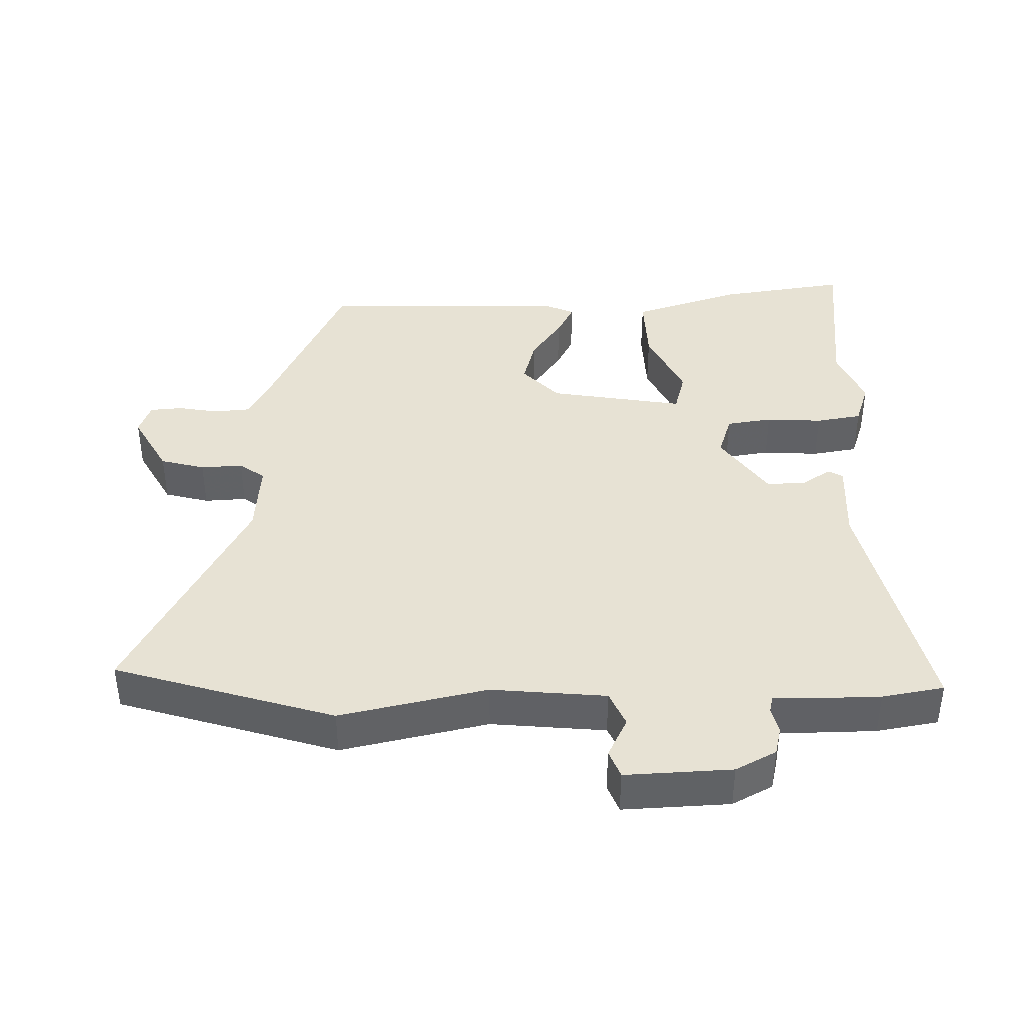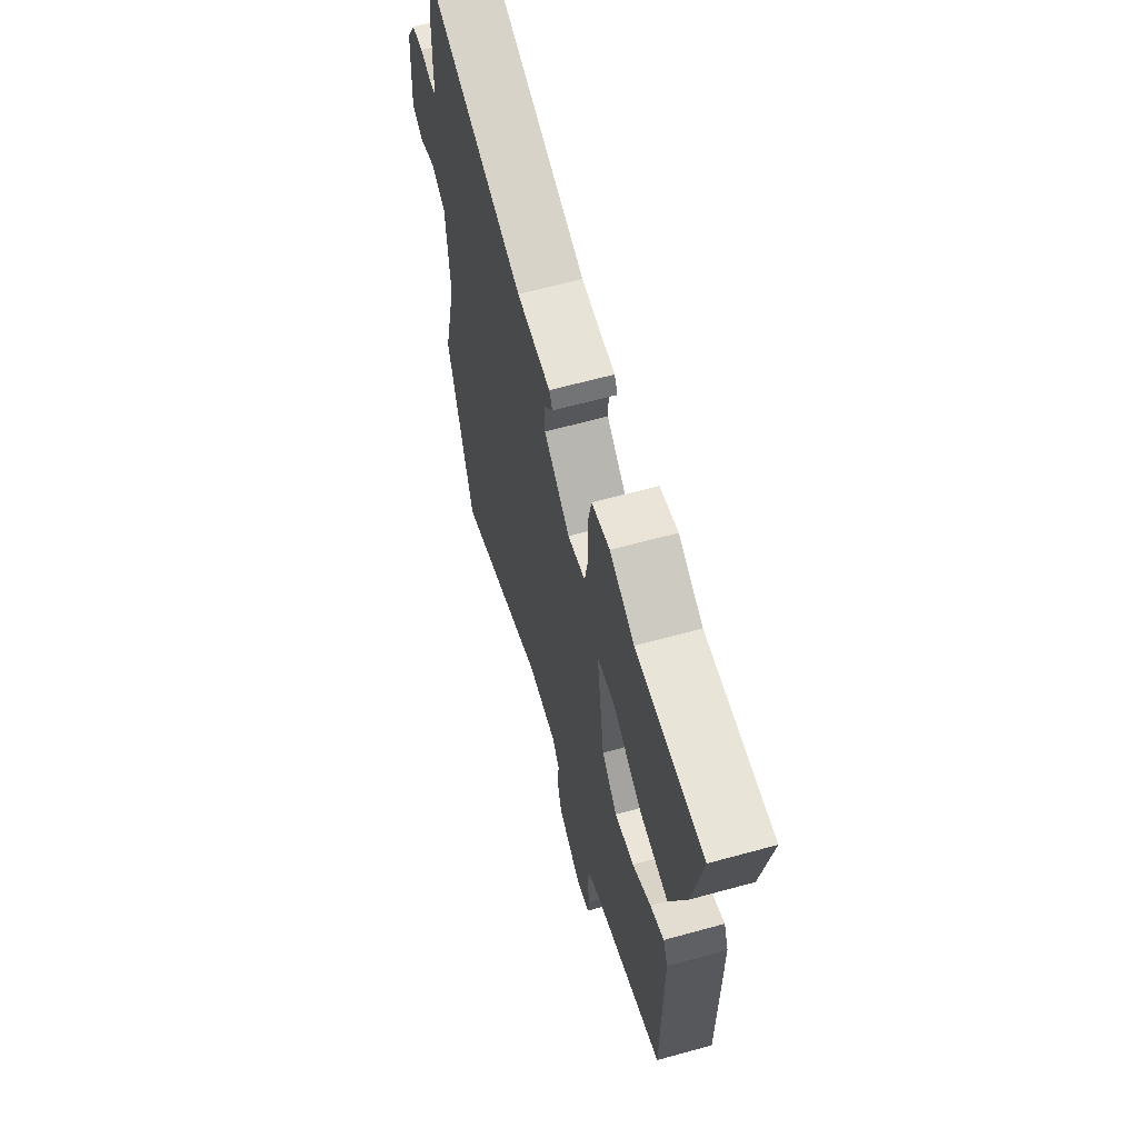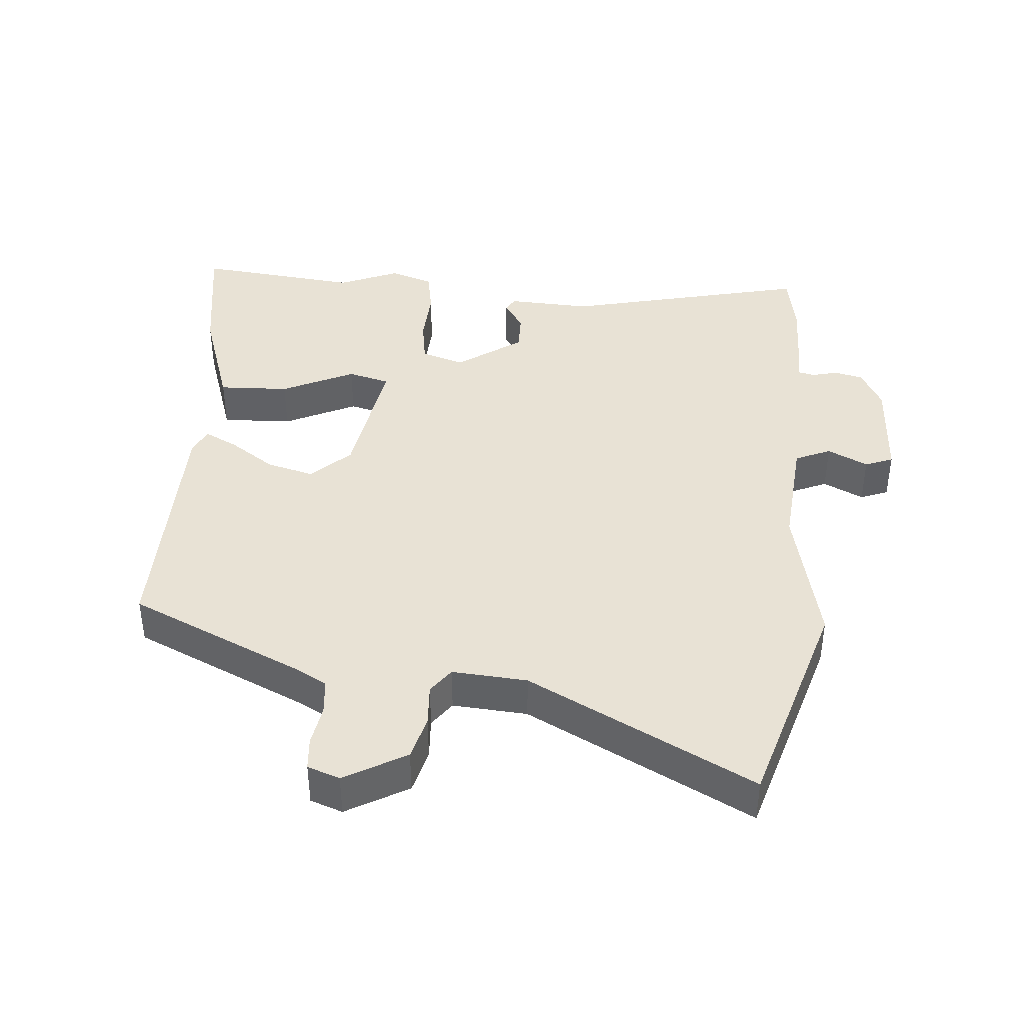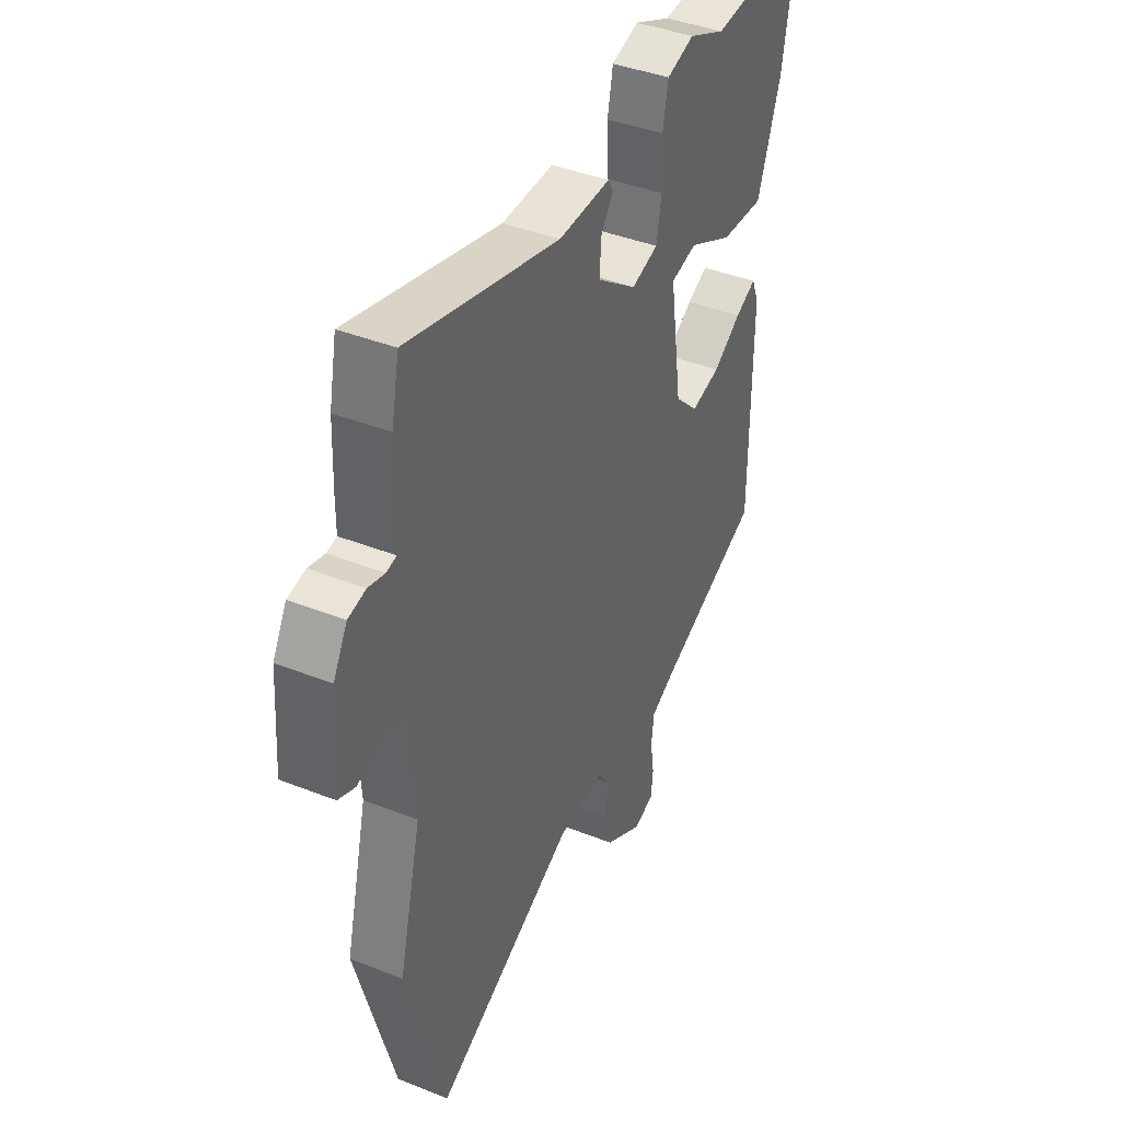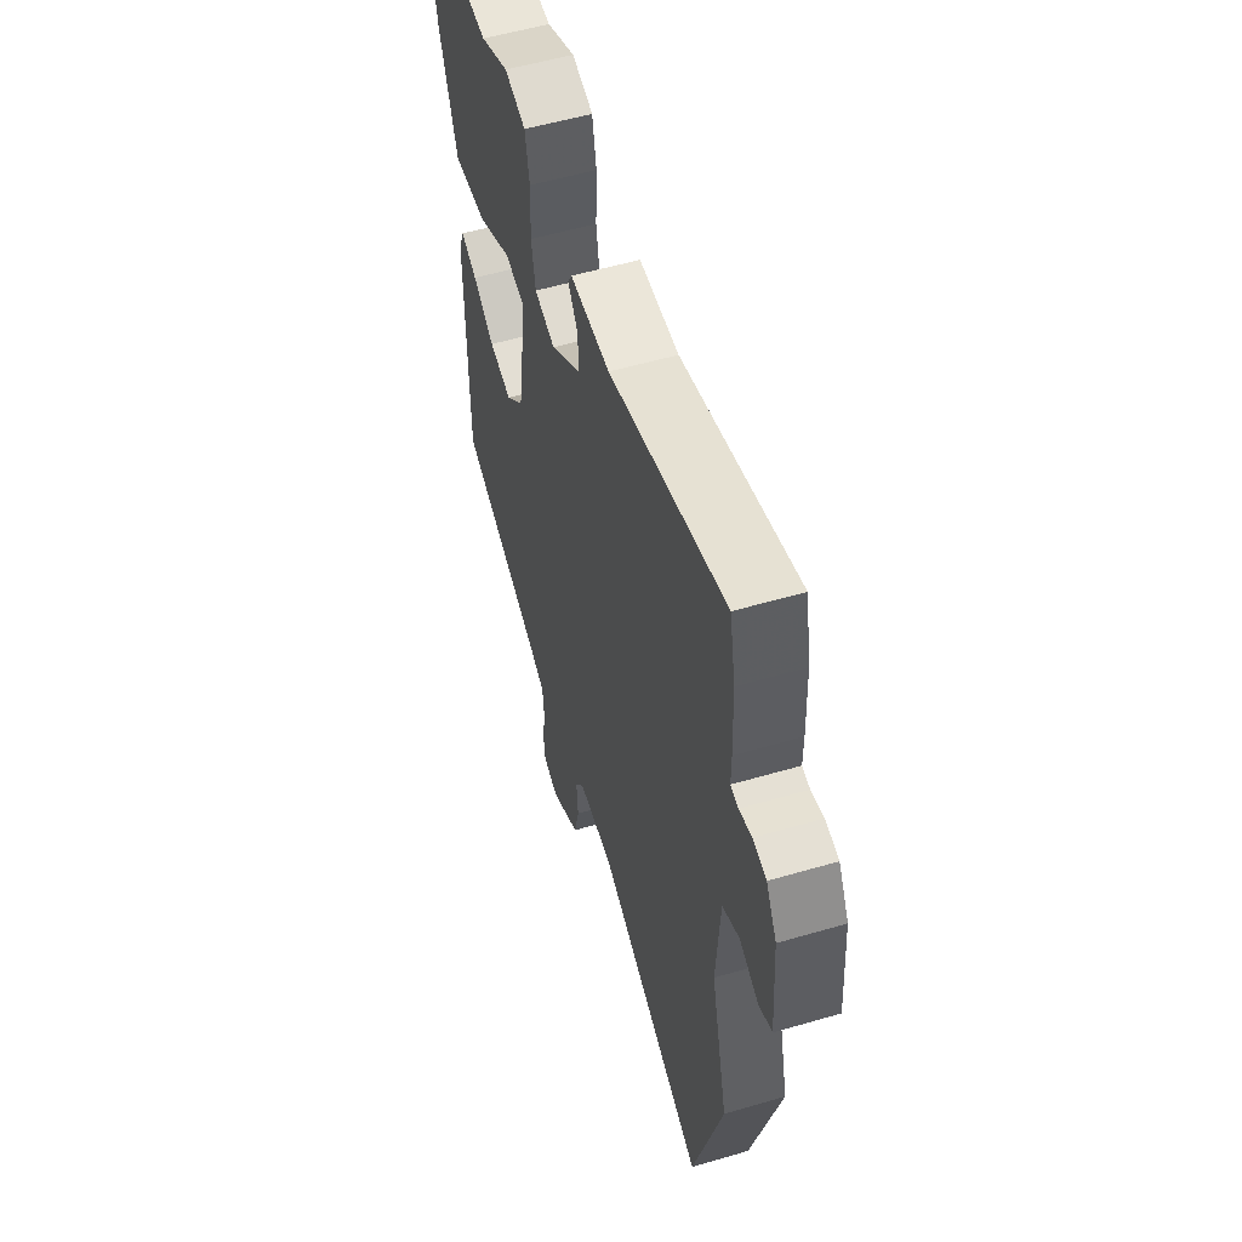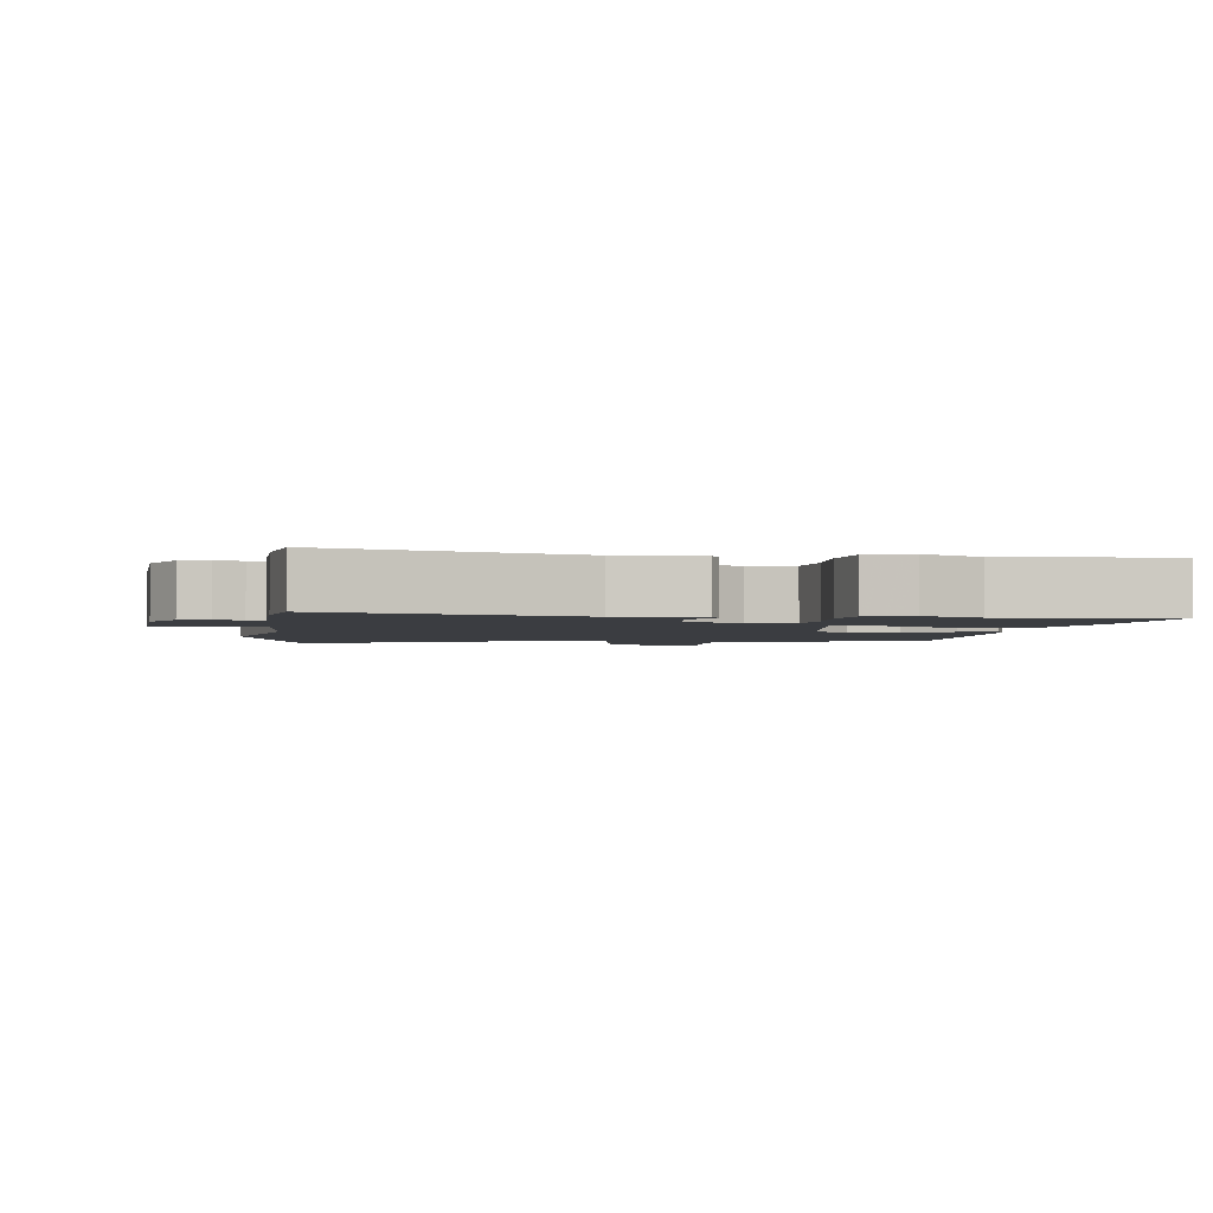
<metadata>
{"format":"obj","ext":"obj","renderer":"f3d","projection":"perspective","resolution":1024,"background":"white","views":[{"elev":39.8,"azim":-89.8,"up":"+Y"},{"elev":63.7,"azim":74.5,"up":"+Z"},{"elev":40.9,"azim":-174.2,"up":"+Y"},{"elev":40.7,"azim":-64.1,"up":"+Z"},{"elev":55.0,"azim":-107.2,"up":"+Z"},{"elev":-2.5,"azim":-7.7,"up":"+Y"}]}
</metadata>
<code>
v 0.473 0.07 -0.381
v 0.217 0.07 -0.492
v 0.167 0.07 -0.518
v 0.161 0.07 -0.571
v 0.17 0.07 -0.631
v 0.165 0.07 -0.679
v 0.117 0.07 -0.695
v 0.027 0.07 -0.642
v 0.011 0.07 -0.576
v 0.016 0.07 -0.514
v -0.011 0.07 -0.476
v -0.122 0.07 -0.482
v -0.458 0.07 -0.648
v -0.55 0.07 -0.322
v -0.497 0.07 -0.106
v -0.509 0.07 0.064
v -0.561 0.07 0.088
v -0.621 0.07 0.06
v -0.662 0.07 0.077
v -0.651 0.07 0.234
v -0.618 0.07 0.293
v -0.576 0.07 0.302
v -0.537 0.07 0.292
v -0.513 0.07 0.297
v -0.513 0.07 0.347
v -0.509 0.07 0.454
v -0.491 0.07 0.545
v -0.131 0.07 0.453
v -0.008 0.07 0.457
v 0.004 0.07 0.435
v -0.026 0.07 0.392
v -0.028 0.07 0.335
v 0.066 0.07 0.266
v 0.13 0.07 0.285
v 0.142 0.07 0.352
v 0.139 0.07 0.435
v 0.152 0.07 0.502
v 0.217 0.07 0.522
v 0.305 0.07 0.483
v 0.546 0.07 0.504
v 0.513 0.07 0.314
v 0.457 0.07 0.156
v 0.353 0.07 0.162
v 0.247 0.07 0.215
v 0.185 0.07 0.2
v 0.214 0.07 0
v 0.27 0.07 -0.055
v 0.34 0.07 -0.038
v 0.407 0.07 0.006
v 0.457 0.07 0.03
v 0.474 0.07 -0.011
v 0.473 0 -0.381
v 0.217 0 -0.492
v 0.167 0 -0.518
v 0.161 0 -0.571
v 0.17 0 -0.631
v 0.165 0 -0.679
v 0.117 0 -0.695
v 0.027 0 -0.642
v 0.011 0 -0.576
v 0.016 0 -0.514
v -0.011 0 -0.476
v -0.122 0 -0.482
v -0.458 0 -0.648
v -0.55 0 -0.322
v -0.497 0 -0.106
v -0.509 0 0.064
v -0.561 0 0.088
v -0.621 0 0.06
v -0.662 0 0.077
v -0.651 0 0.234
v -0.618 0 0.293
v -0.576 0 0.302
v -0.537 0 0.292
v -0.513 0 0.297
v -0.513 0 0.347
v -0.509 0 0.454
v -0.491 0 0.545
v -0.131 0 0.453
v -0.008 0 0.457
v 0.004 0 0.435
v -0.026 0 0.392
v -0.028 0 0.335
v 0.066 0 0.266
v 0.13 0 0.285
v 0.142 0 0.352
v 0.139 0 0.435
v 0.152 0 0.502
v 0.217 0 0.522
v 0.305 0 0.483
v 0.546 0 0.504
v 0.513 0 0.314
v 0.457 0 0.156
v 0.353 0 0.162
v 0.247 0 0.215
v 0.185 0 0.2
v 0.214 0 0
v 0.27 0 -0.055
v 0.34 0 -0.038
v 0.407 0 0.006
v 0.457 0 0.03
v 0.474 0 -0.011
f 51 1 2
f 50 51 2
f 49 50 2
f 48 49 2
f 47 48 2 3
f 46 47 3
f 45 46 3 4
f 42 43 44
f 41 42 44
f 40 41 44
f 39 40 44
f 39 44 45
f 38 39 45
f 37 38 45
f 36 37 45
f 35 36 45
f 34 35 45 4
f 28 29 30 31
f 28 31 32
f 27 28 32
f 26 27 32
f 25 26 32
f 24 25 32
f 23 24 32 33
f 21 22 23
f 20 21 23
f 19 20 23
f 18 19 23
f 17 18 23
f 16 17 23 33
f 12 13 14 15
f 16 33 34
f 15 16 34
f 12 15 34
f 11 12 34
f 8 9 10
f 7 8 10
f 6 7 10
f 5 6 10
f 4 5 10
f 4 10 11 34
f 53 52 102
f 53 102 101
f 53 101 100
f 53 100 99
f 54 53 99 98
f 54 98 97
f 55 54 97 96
f 95 94 93
f 95 93 92
f 95 92 91
f 95 91 90
f 96 95 90
f 96 90 89
f 96 89 88
f 96 88 87
f 96 87 86
f 55 96 86 85
f 82 81 80 79
f 83 82 79
f 83 79 78
f 83 78 77
f 83 77 76
f 83 76 75
f 84 83 75 74
f 74 73 72
f 74 72 71
f 74 71 70
f 74 70 69
f 74 69 68
f 84 74 68 67
f 66 65 64 63
f 85 84 67
f 85 67 66
f 85 66 63
f 85 63 62
f 61 60 59
f 61 59 58
f 61 58 57
f 61 57 56
f 61 56 55
f 85 62 61 55
f 1 52 53 2
f 2 53 54 3
f 3 54 55 4
f 4 55 56 5
f 5 56 57 6
f 6 57 58 7
f 7 58 59 8
f 8 59 60 9
f 9 60 61 10
f 10 61 62 11
f 11 62 63 12
f 12 63 64 13
f 13 64 65 14
f 14 65 66 15
f 15 66 67 16
f 16 67 68 17
f 17 68 69 18
f 18 69 70 19
f 19 70 71 20
f 20 71 72 21
f 21 72 73 22
f 22 73 74 23
f 23 74 75 24
f 24 75 76 25
f 25 76 77 26
f 26 77 78 27
f 27 78 79 28
f 28 79 80 29
f 29 80 81 30
f 30 81 82 31
f 31 82 83 32
f 32 83 84 33
f 33 84 85 34
f 34 85 86 35
f 35 86 87 36
f 36 87 88 37
f 37 88 89 38
f 38 89 90 39
f 39 90 91 40
f 40 91 92 41
f 41 92 93 42
f 42 93 94 43
f 43 94 95 44
f 44 95 96 45
f 45 96 97 46
f 46 97 98 47
f 47 98 99 48
f 48 99 100 49
f 49 100 101 50
f 50 101 102 51
f 51 102 52 1

</code>
